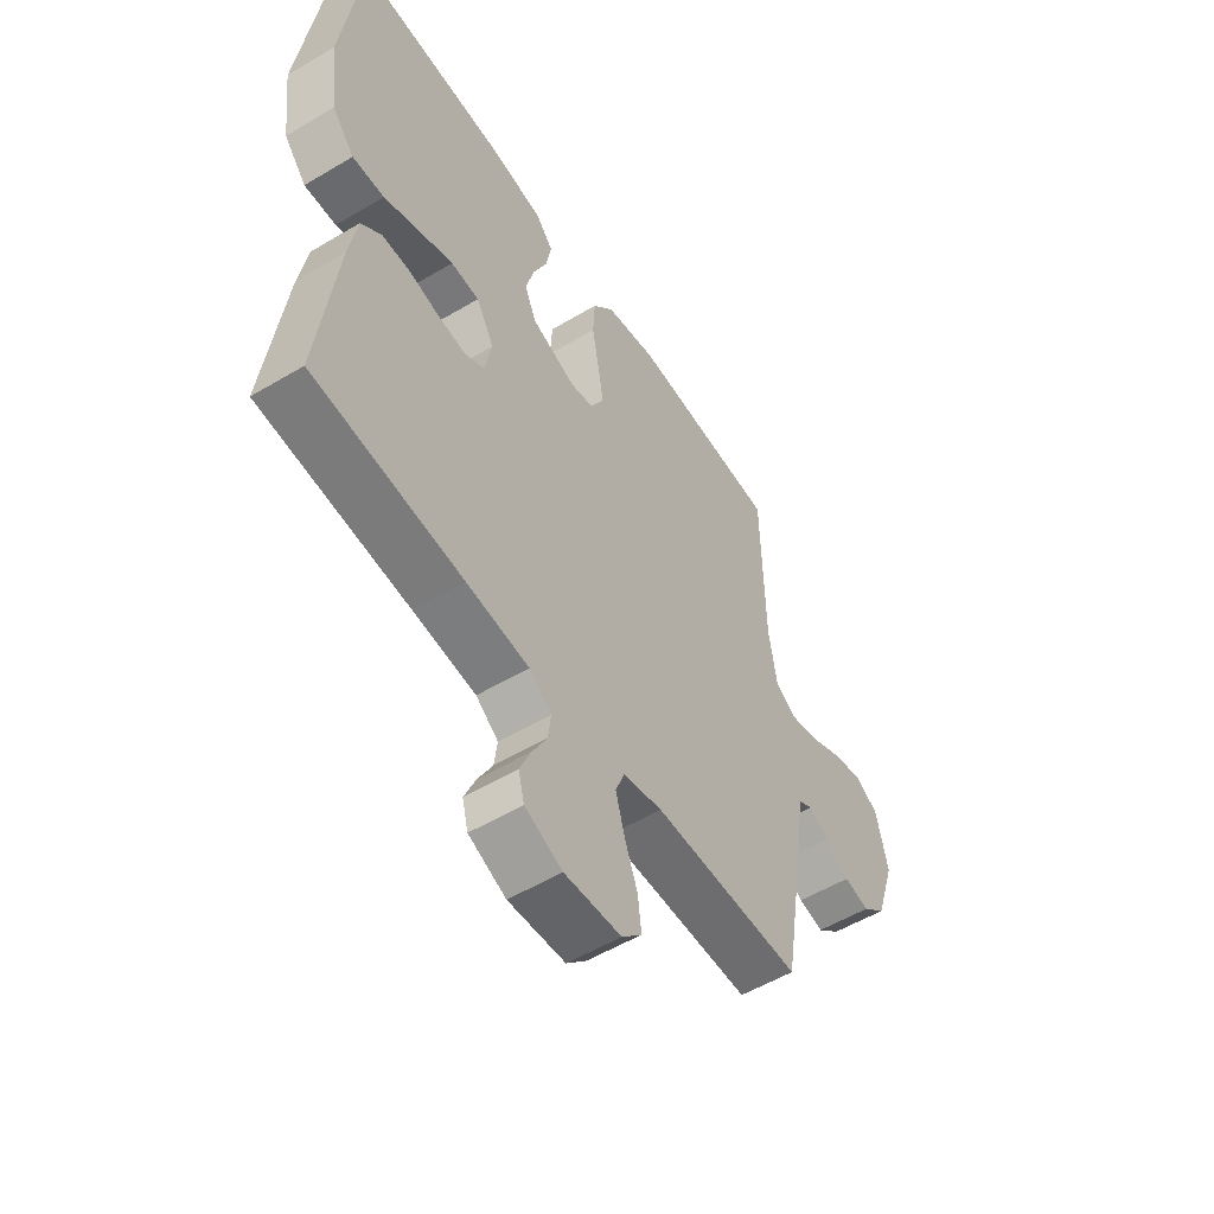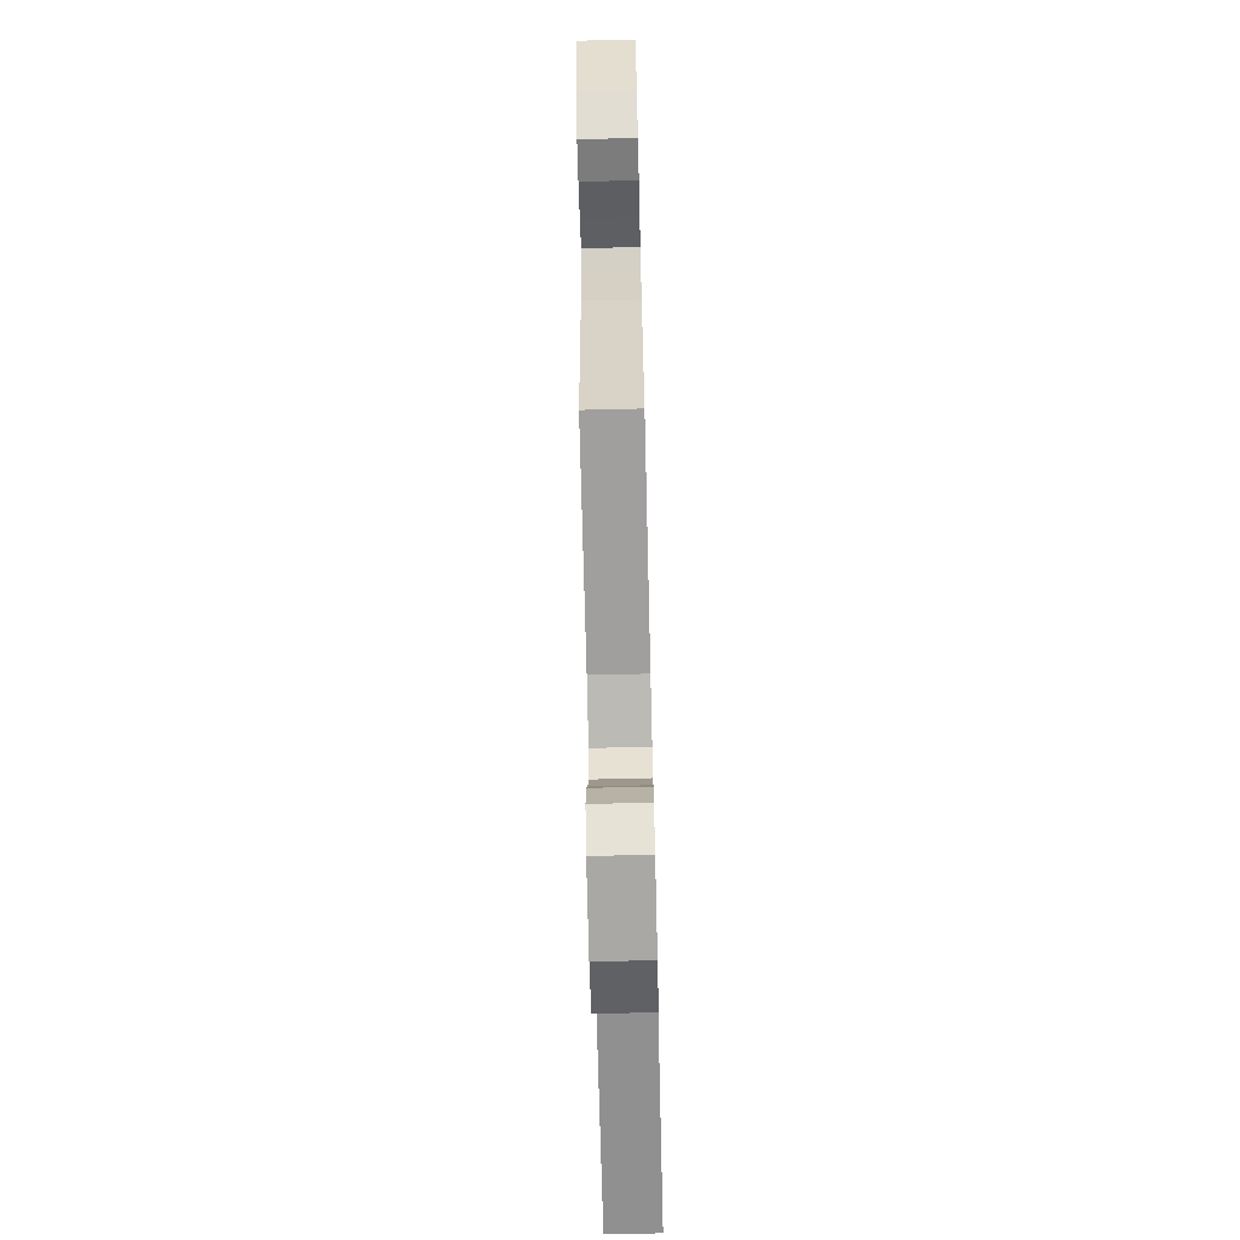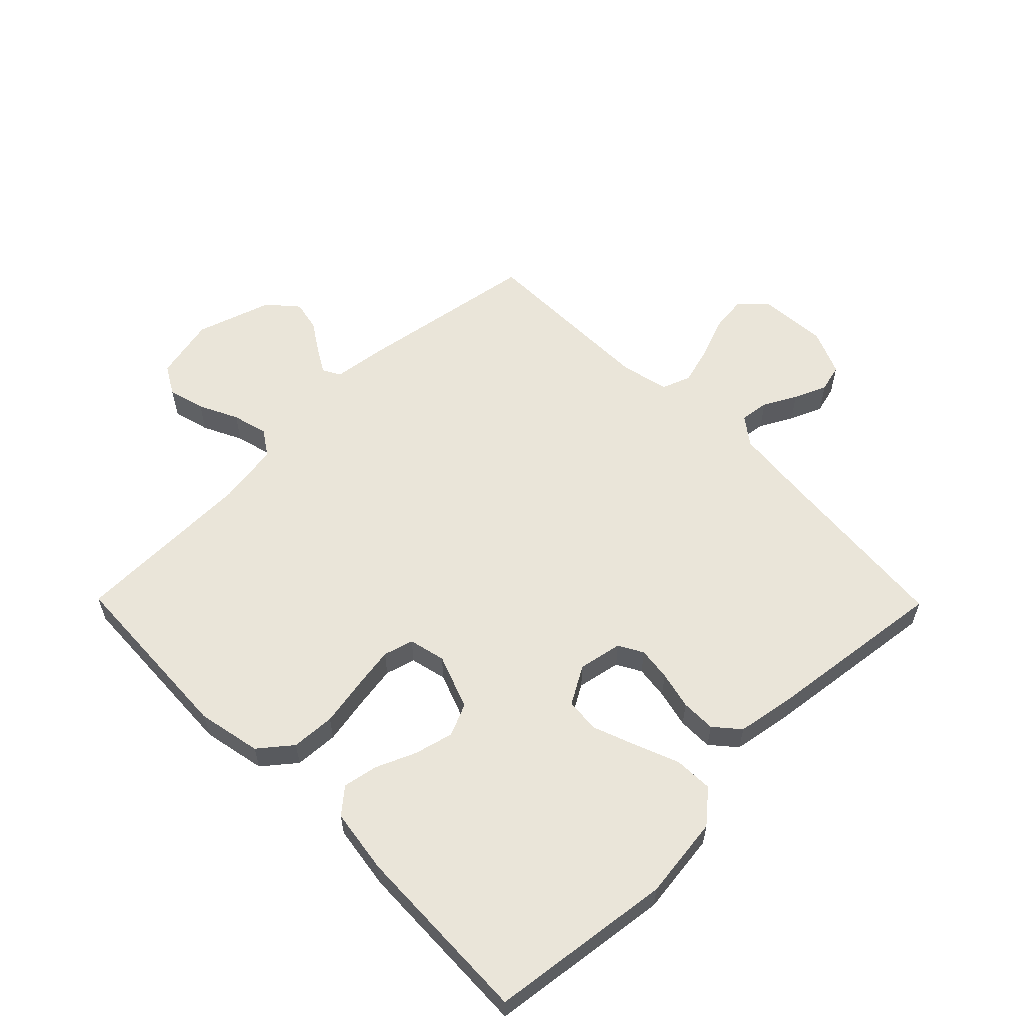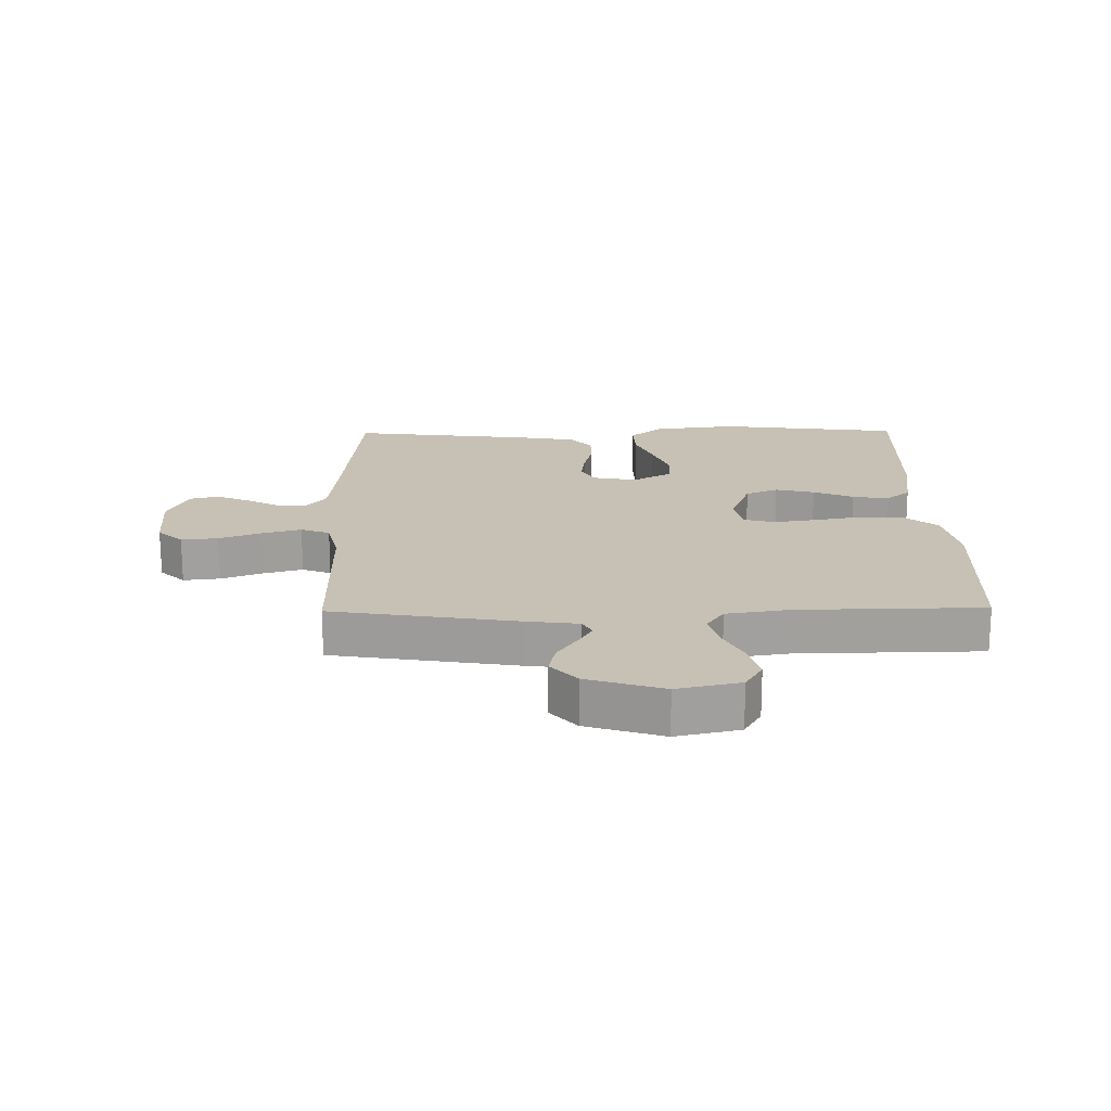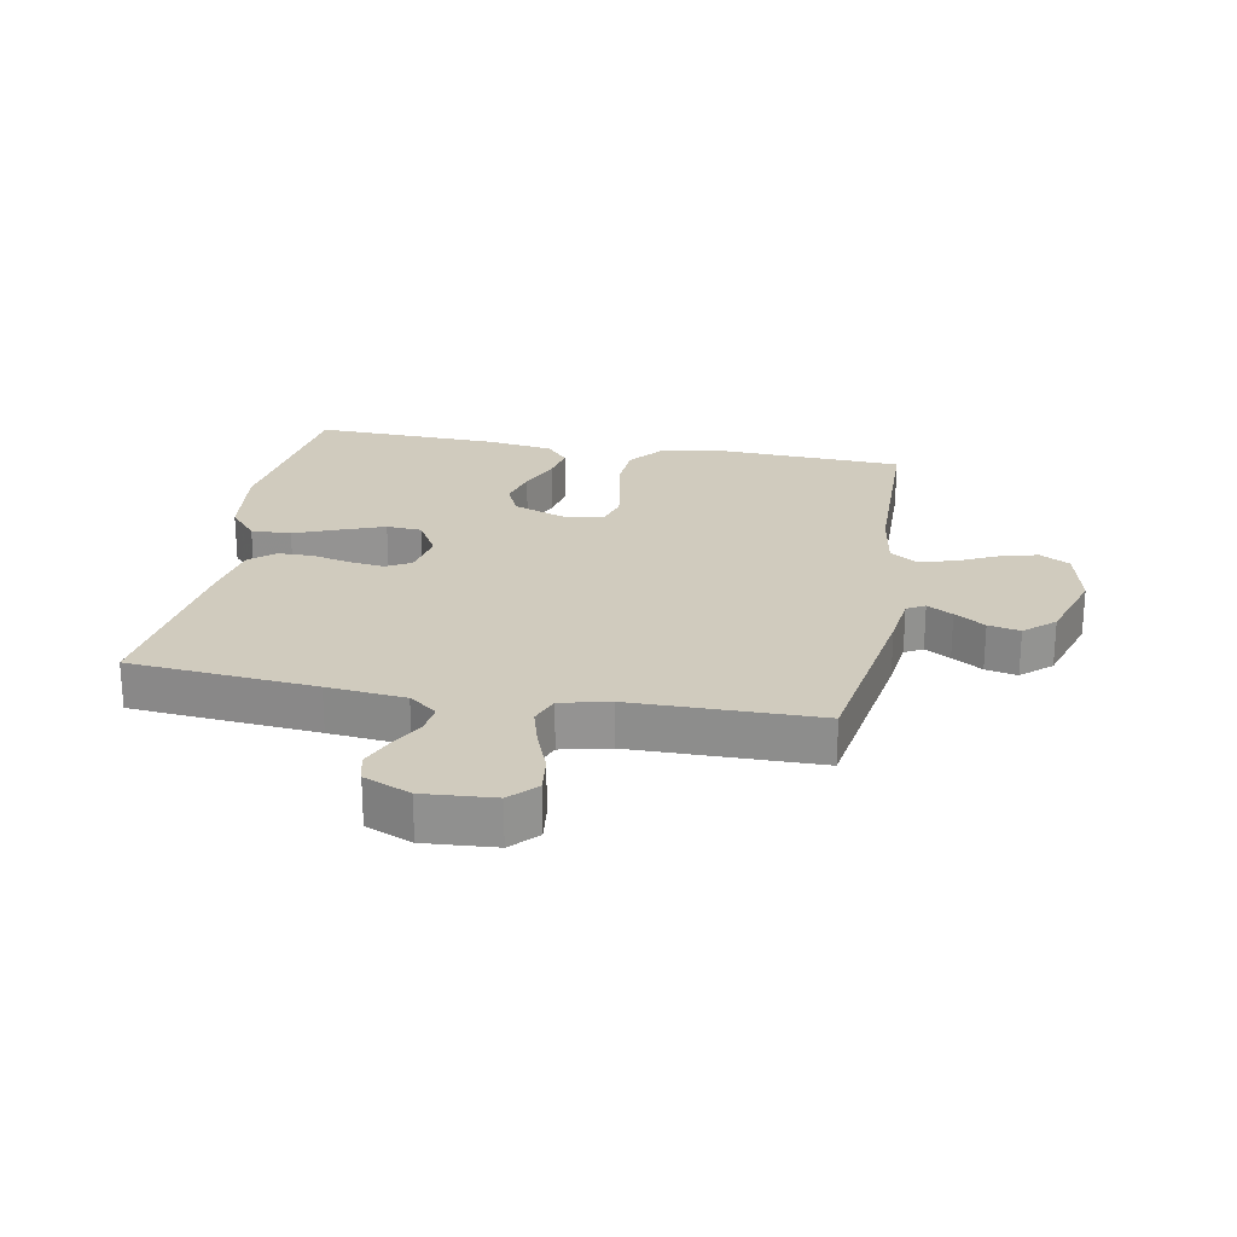
<metadata>
{"format":"obj","ext":"obj","renderer":"f3d","projection":"perspective","resolution":1024,"background":"white","views":[{"elev":-54.4,"azim":122.3,"up":"+Z"},{"elev":-70.9,"azim":-88.6,"up":"+Z"},{"elev":58.3,"azim":45.4,"up":"+Y"},{"elev":18.5,"azim":-90.9,"up":"+Y"},{"elev":23.5,"azim":-169.7,"up":"+Y"}]}
</metadata>
<code>
v 0.5 0.07 0.5
v 0.538 0.07 0.2
v 0.521 0.07 0.064
v 0.476 0.07 0.011
v 0.412 0.07 0.013
v 0.341 0.07 0.041
v 0.271 0.07 0.067
v 0.214 0.07 0.063
v 0.178 0.07 0
v 0.192 0.07 -0.072
v 0.232 0.07 -0.094
v 0.287 0.07 -0.087
v 0.349 0.07 -0.072
v 0.406 0.07 -0.072
v 0.447 0.07 -0.107
v 0.463 0.07 -0.2
v 0.5 0.07 -0.5
v 0.2 0.07 -0.527
v 0.074 0.07 -0.54
v 0.029 0.07 -0.574
v 0.035 0.07 -0.622
v 0.064 0.07 -0.676
v 0.087 0.07 -0.73
v 0.075 0.07 -0.776
v 0 0.07 -0.808
v -0.114 0.07 -0.8
v -0.154 0.07 -0.759
v -0.147 0.07 -0.699
v -0.121 0.07 -0.631
v -0.103 0.07 -0.567
v -0.121 0.07 -0.52
v -0.2 0.07 -0.502
v -0.5 0.07 -0.5
v -0.549 0.07 -0.2
v -0.56 0.07 -0.115
v -0.589 0.07 -0.099
v -0.63 0.07 -0.123
v -0.679 0.07 -0.155
v -0.73 0.07 -0.166
v -0.778 0.07 -0.124
v -0.818 0.07 0
v -0.795 0.07 0.103
v -0.747 0.07 0.131
v -0.686 0.07 0.115
v -0.622 0.07 0.084
v -0.563 0.07 0.069
v -0.521 0.07 0.097
v -0.505 0.07 0.2
v -0.5 0.07 0.5
v -0.2 0.07 0.515
v -0.096 0.07 0.494
v -0.053 0.07 0.441
v -0.049 0.07 0.369
v -0.063 0.07 0.291
v -0.074 0.07 0.221
v -0.06 0.07 0.172
v 0 0.07 0.158
v 0.09 0.07 0.192
v 0.113 0.07 0.245
v 0.097 0.07 0.309
v 0.069 0.07 0.374
v 0.058 0.07 0.432
v 0.093 0.07 0.473
v 0.2 0.07 0.489
v 0.5 0 0.5
v 0.538 0 0.2
v 0.521 0 0.064
v 0.476 0 0.011
v 0.412 0 0.013
v 0.341 0 0.041
v 0.271 0 0.067
v 0.214 0 0.063
v 0.178 0 0
v 0.192 0 -0.072
v 0.232 0 -0.094
v 0.287 0 -0.087
v 0.349 0 -0.072
v 0.406 0 -0.072
v 0.447 0 -0.107
v 0.463 0 -0.2
v 0.5 0 -0.5
v 0.2 0 -0.527
v 0.074 0 -0.54
v 0.029 0 -0.574
v 0.035 0 -0.622
v 0.064 0 -0.676
v 0.087 0 -0.73
v 0.075 0 -0.776
v 0 0 -0.808
v -0.114 0 -0.8
v -0.154 0 -0.759
v -0.147 0 -0.699
v -0.121 0 -0.631
v -0.103 0 -0.567
v -0.121 0 -0.52
v -0.2 0 -0.502
v -0.5 0 -0.5
v -0.549 0 -0.2
v -0.56 0 -0.115
v -0.589 0 -0.099
v -0.63 0 -0.123
v -0.679 0 -0.155
v -0.73 0 -0.166
v -0.778 0 -0.124
v -0.818 0 0
v -0.795 0 0.103
v -0.747 0 0.131
v -0.686 0 0.115
v -0.622 0 0.084
v -0.563 0 0.069
v -0.521 0 0.097
v -0.505 0 0.2
v -0.5 0 0.5
v -0.2 0 0.515
v -0.096 0 0.494
v -0.053 0 0.441
v -0.049 0 0.369
v -0.063 0 0.291
v -0.074 0 0.221
v -0.06 0 0.172
v 0 0 0.158
v 0.09 0 0.192
v 0.113 0 0.245
v 0.097 0 0.309
v 0.069 0 0.374
v 0.058 0 0.432
v 0.093 0 0.473
v 0.2 0 0.489
f 60 61 62 63
f 59 60 63 64
f 51 52 53 54
f 51 54 55
f 48 49 50 51
f 47 48 51 55
f 46 47 55 56
f 42 43 44 45
f 42 45 46
f 41 42 46
f 37 38 39 40
f 36 37 40 41
f 32 33 34 35
f 31 32 35
f 26 27 28 29
f 26 29 30
f 25 26 30
f 24 25 30 31
f 21 22 23 24
f 15 16 17 18
f 15 18 19
f 12 13 14 15
f 11 12 15 19
f 10 11 19 20
f 3 4 5 6
f 3 6 7
f 2 3 7
f 59 64 1 2
f 58 59 2 7
f 57 58 7 8
f 56 57 8 9
f 36 41 46 56
f 35 36 56 9
f 31 35 9 10
f 21 24 31
f 20 21 31
f 10 20 31
f 127 126 125 124
f 128 127 124 123
f 118 117 116 115
f 119 118 115
f 115 114 113 112
f 119 115 112 111
f 120 119 111 110
f 109 108 107 106
f 110 109 106
f 110 106 105
f 104 103 102 101
f 105 104 101 100
f 99 98 97 96
f 99 96 95
f 93 92 91 90
f 94 93 90
f 94 90 89
f 95 94 89 88
f 88 87 86 85
f 82 81 80 79
f 83 82 79
f 79 78 77 76
f 83 79 76 75
f 84 83 75 74
f 70 69 68 67
f 71 70 67
f 71 67 66
f 66 65 128 123
f 71 66 123 122
f 72 71 122 121
f 73 72 121 120
f 120 110 105 100
f 73 120 100 99
f 74 73 99 95
f 95 88 85
f 95 85 84
f 95 84 74
f 1 65 66 2
f 2 66 67 3
f 3 67 68 4
f 4 68 69 5
f 5 69 70 6
f 6 70 71 7
f 7 71 72 8
f 8 72 73 9
f 9 73 74 10
f 10 74 75 11
f 11 75 76 12
f 12 76 77 13
f 13 77 78 14
f 14 78 79 15
f 15 79 80 16
f 16 80 81 17
f 17 81 82 18
f 18 82 83 19
f 19 83 84 20
f 20 84 85 21
f 21 85 86 22
f 22 86 87 23
f 23 87 88 24
f 24 88 89 25
f 25 89 90 26
f 26 90 91 27
f 27 91 92 28
f 28 92 93 29
f 29 93 94 30
f 30 94 95 31
f 31 95 96 32
f 32 96 97 33
f 33 97 98 34
f 34 98 99 35
f 35 99 100 36
f 36 100 101 37
f 37 101 102 38
f 38 102 103 39
f 39 103 104 40
f 40 104 105 41
f 41 105 106 42
f 42 106 107 43
f 43 107 108 44
f 44 108 109 45
f 45 109 110 46
f 46 110 111 47
f 47 111 112 48
f 48 112 113 49
f 49 113 114 50
f 50 114 115 51
f 51 115 116 52
f 52 116 117 53
f 53 117 118 54
f 54 118 119 55
f 55 119 120 56
f 56 120 121 57
f 57 121 122 58
f 58 122 123 59
f 59 123 124 60
f 60 124 125 61
f 61 125 126 62
f 62 126 127 63
f 63 127 128 64
f 64 128 65 1

</code>
